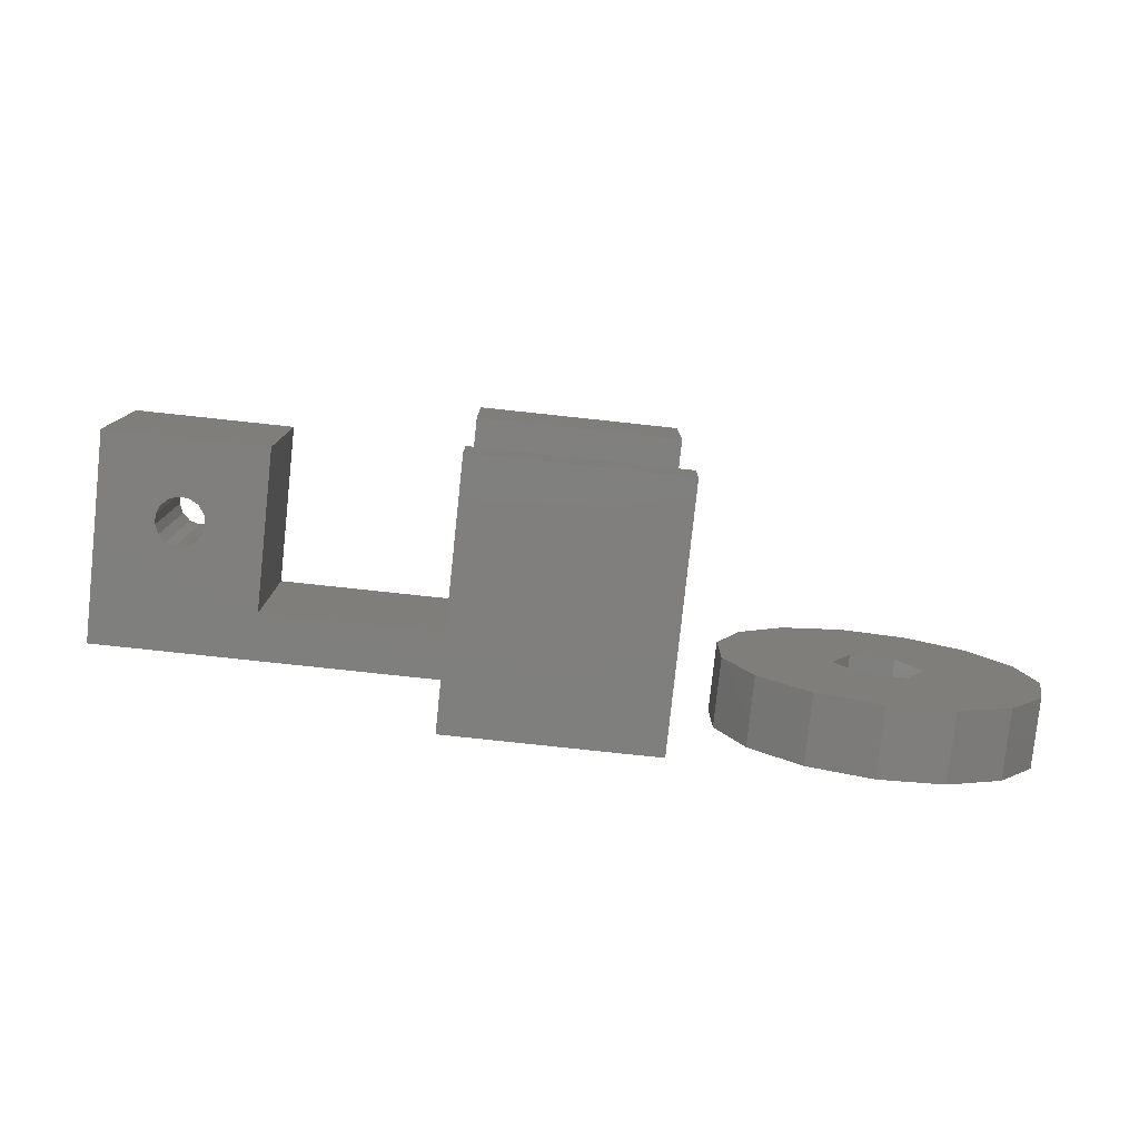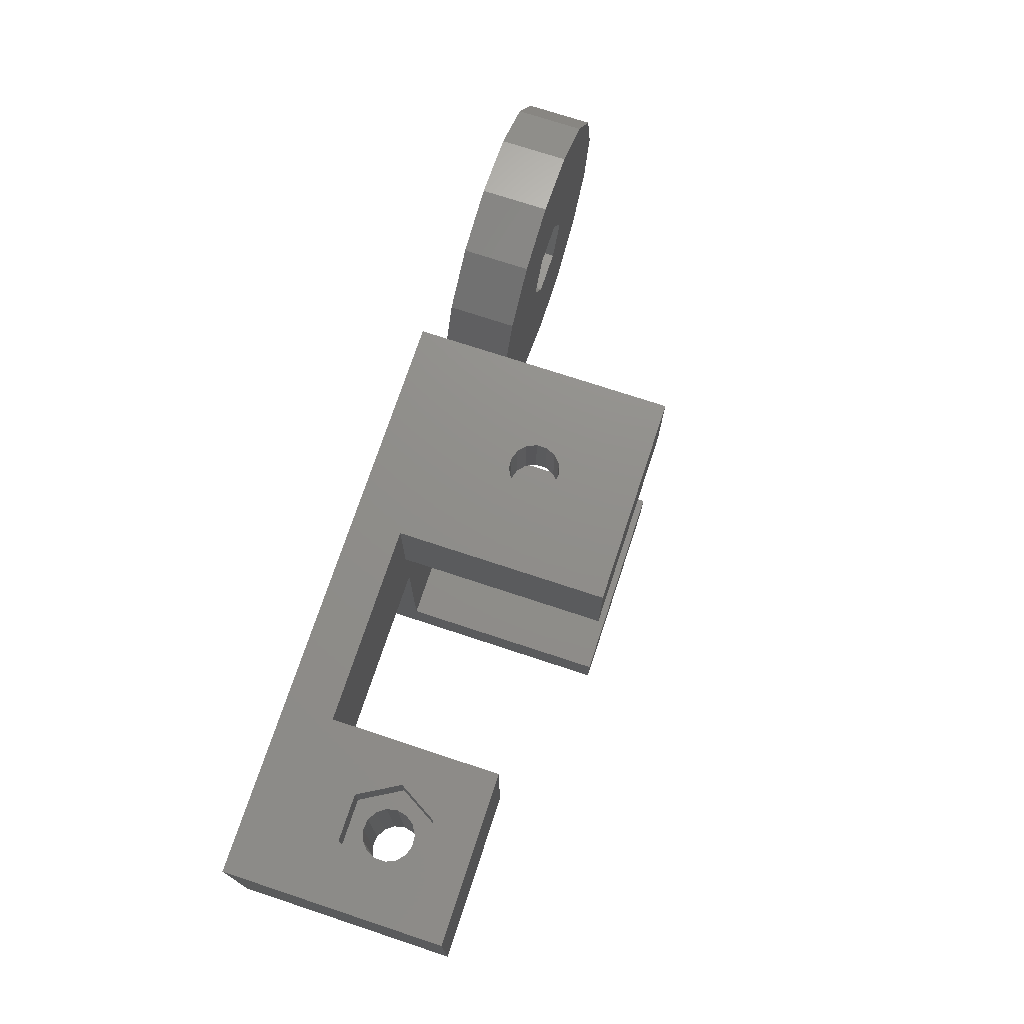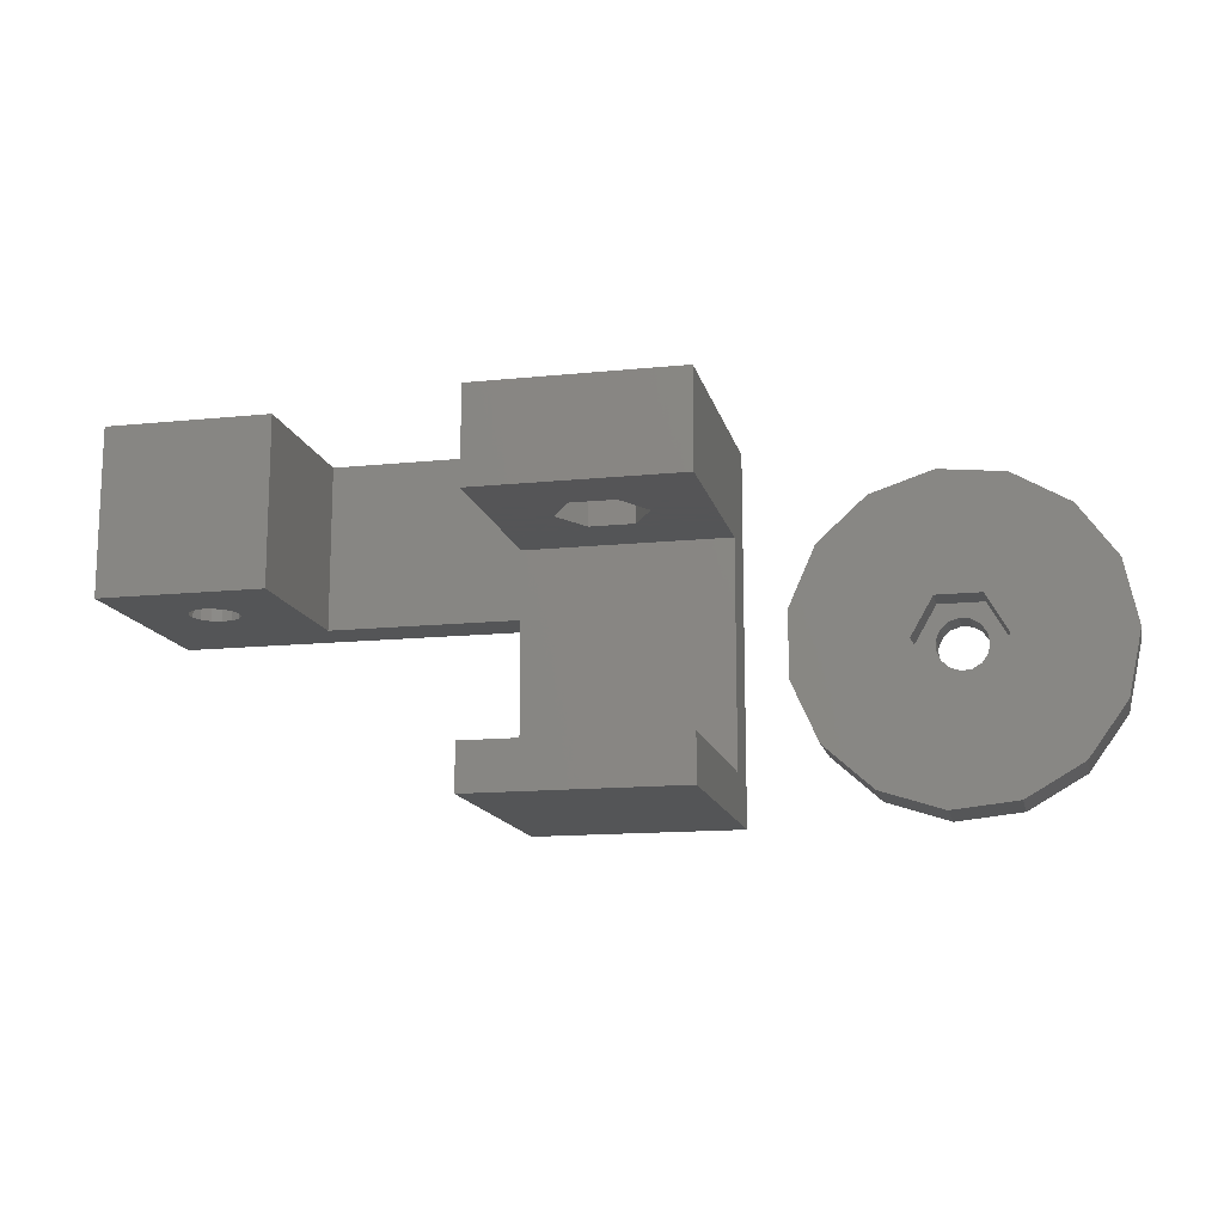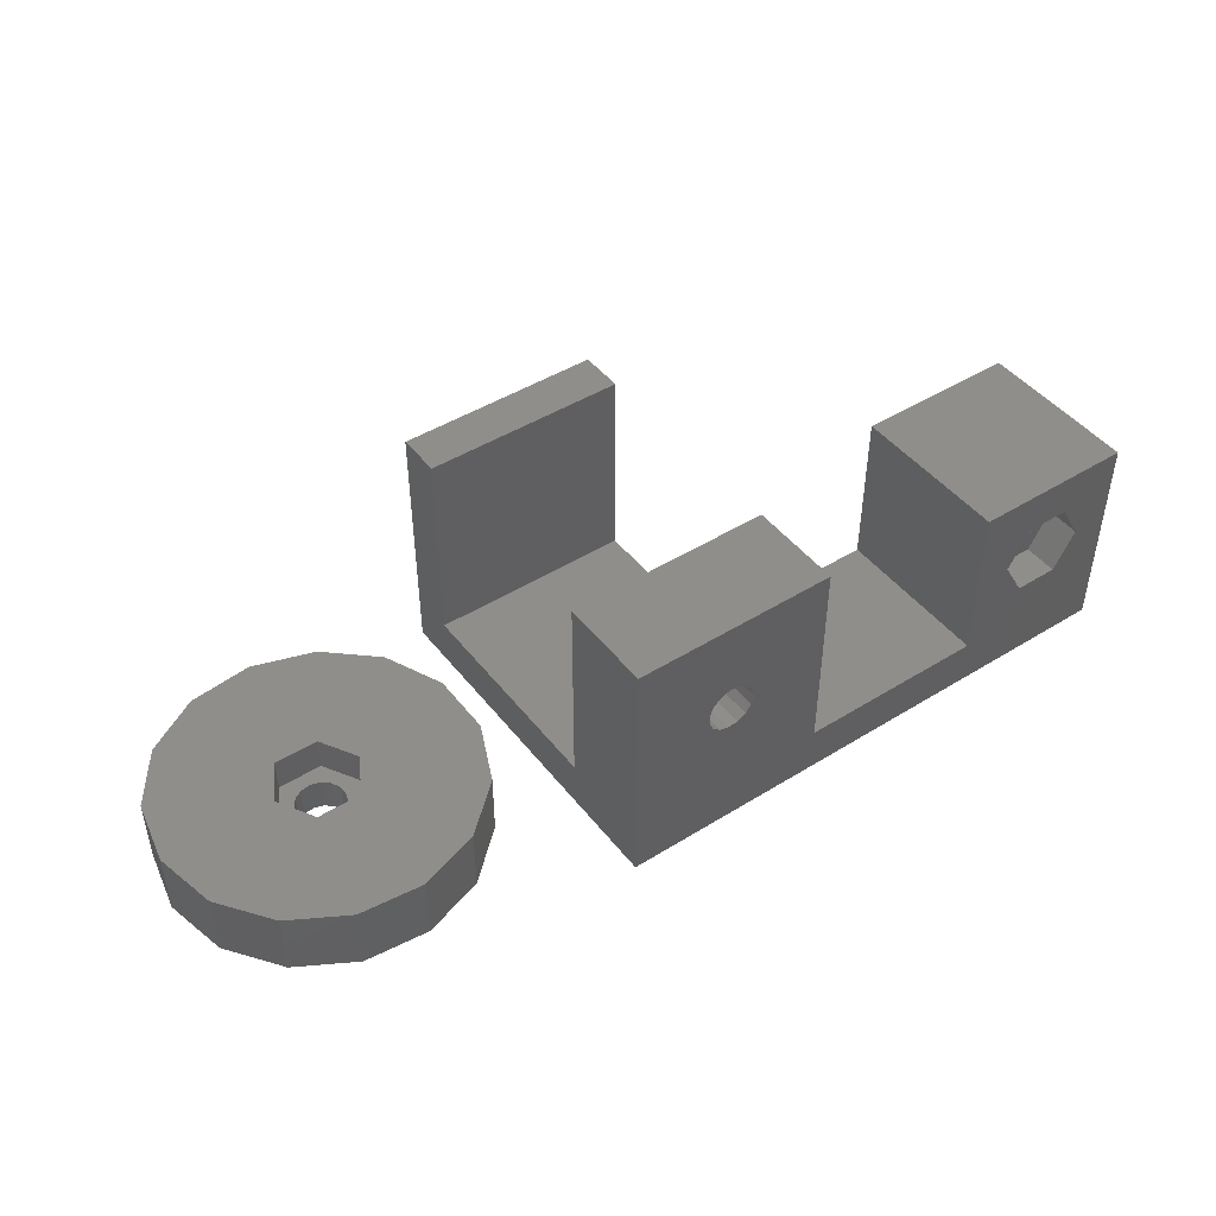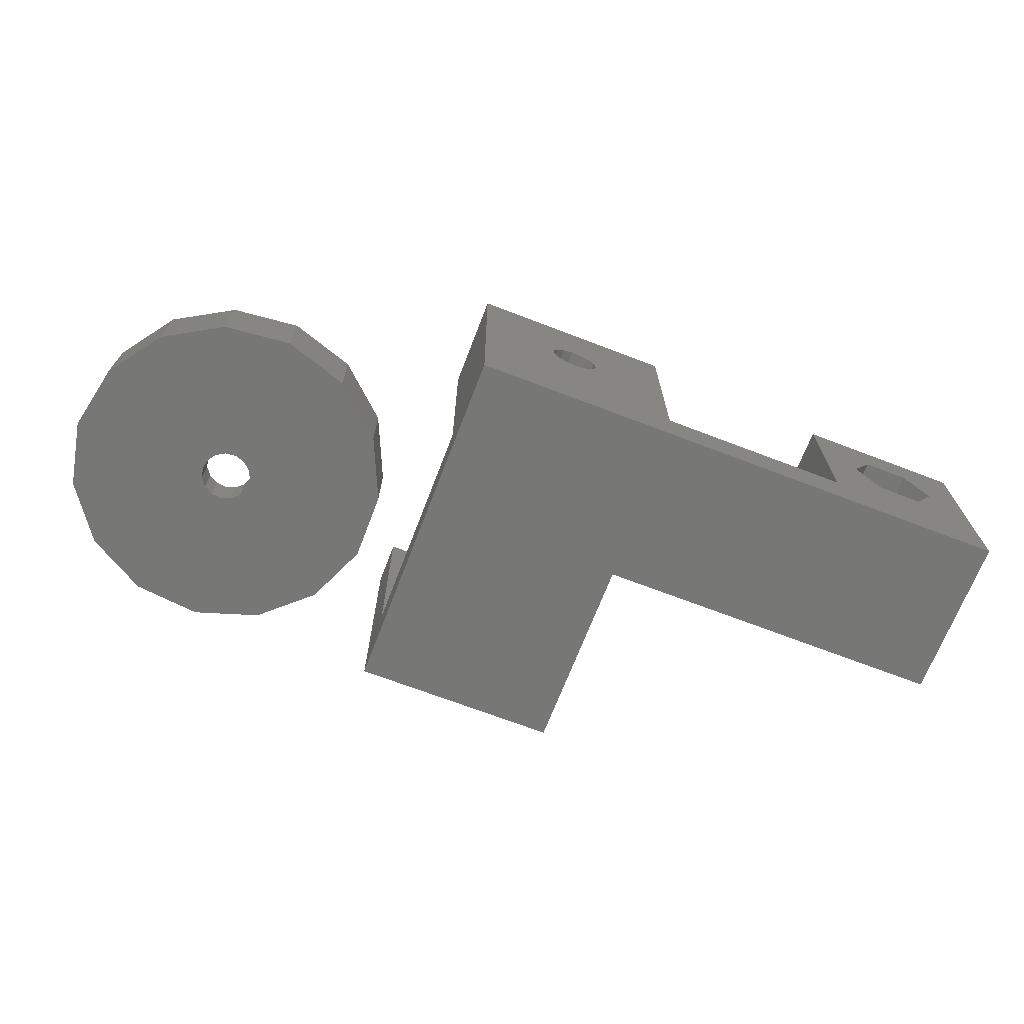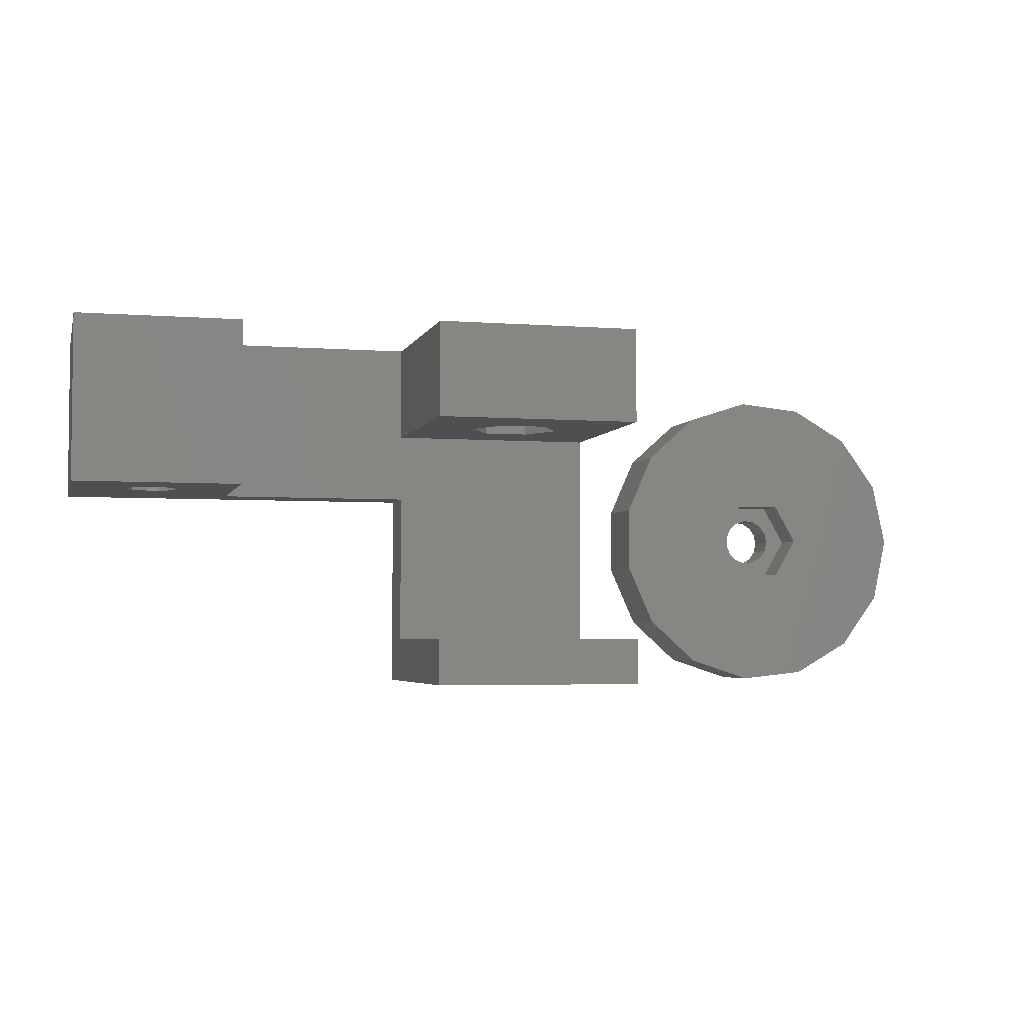
<metadata>
{"format":"stl","ext":"stl","renderer":"f3d","projection":"perspective","resolution":1024,"background":"white","views":[{"elev":-79.3,"azim":-6.1,"up":"+Y"},{"elev":73.2,"azim":-71.7,"up":"+Y"},{"elev":-14.1,"azim":12.7,"up":"+Y"},{"elev":45.7,"azim":144.4,"up":"+Z"},{"elev":-69.4,"azim":159.0,"up":"+Z"},{"elev":-3.9,"azim":-14.3,"up":"+Y"}]}
</metadata>
<code>
# stl→obj: 186 verts, 376 faces
v -13.99 3 -0
v -13.99 3 3.5
v -13.99 15 -0
v -13.99 15 3.5
v 0 3 -0
v 0 3 3.5
v 15 15 -0
v 15 -11.5 0
v 0 -11.5 0
v 0 15 3.5
v 5.7 15 11
v 0 15 18.5
v 8.4 15 12.56
v 15 15 18.5
v 5.856 15 10.27
v 6.944 15 9.288
v 6.296 15 9.662
v 7.688 15 9.21
v 8.4 15 9.441
v 8.956 15 9.942
v 9.261 15 11.37
v 9.261 15 10.63
v 7.688 15 12.79
v 6.944 15 12.71
v 8.956 15 12.06
v 6.296 15 12.34
v 5.856 15 11.73
v 0.02 3 3.5
v 0.02 8 3.5
v 0 8 3.5
v 15 -8.2 3.5
v 15 8 3.5
v 0 -8.2 3.5
v 0 -11.5 18.5
v 0 -8.2 18.5
v 15 -11.5 18.5
v 15 -8.2 18.5
v 15 8 18.5
v 0 8 18.5
v 5.856 10.54 10.27
v 5.7 10.54 11
v 5.856 10.54 11.73
v 6.296 10.54 12.34
v 6.944 10.54 12.71
v 7.688 10.54 12.79
v 8.4 10.54 12.56
v 8.956 10.54 12.06
v 9.261 10.54 11.37
v 9.261 10.54 10.63
v 8.956 10.54 9.942
v 8.4 10.54 9.441
v 7.688 10.54 9.21
v 6.944 10.54 9.288
v 6.296 10.54 9.662
v 10.75 8 11
v 5.875 8 13.81
v 9.125 8 13.81
v 4.25 8 11
v 9.125 8 8.185
v 5.875 8 8.185
v 9.125 10.54 8.185
v 10.75 10.54 11
v 9.125 10.54 13.81
v 4.25 10.54 11
v 5.875 10.54 13.81
v 5.875 10.54 8.185
v -25.99 3 -0
v -25.99 3 15.5
v -25.99 15 -0
v -25.99 15 15.5
v -20.89 3 7.941
v -21.75 3 9.126
v -20.89 3 11.06
v -20.18 3 11.29
v -13.99 3 15.5
v -21.75 3 9.874
v -21.45 3 10.56
v -18.35 3 8.768
v -18.79 3 8.162
v -19.43 3 11.21
v -19.43 3 7.788
v -20.18 3 7.71
v -18.79 3 10.84
v -18.35 3 10.23
v -18.19 3 9.5
v -21.45 3 8.442
v -18.36 15 6.685
v -21.61 15 6.685
v -18.36 15 12.31
v -13.99 15 15.5
v -23.24 15 9.5
v -16.74 15 9.5
v -21.61 15 12.31
v -21.45 12.46 8.442
v -21.75 12.46 9.126
v -21.75 12.46 9.874
v -20.89 12.46 7.941
v -20.18 12.46 7.71
v -19.43 12.46 7.788
v -18.79 12.46 8.162
v -18.35 12.46 8.768
v -18.19 12.46 9.5
v -18.35 12.46 10.23
v -18.79 12.46 10.84
v -19.43 12.46 11.21
v -20.18 12.46 11.29
v -20.89 12.46 11.06
v -21.45 12.46 10.56
v -21.61 12.46 6.685
v -23.24 12.46 9.5
v -21.61 12.46 12.31
v -18.36 12.46 12.31
v -16.74 12.46 9.5
v -18.36 12.46 6.685
v 18.75 -2.391 0
v 18.75 2.391 -0
v 20.7 -6.76 0
v 20.7 6.76 -0
v 24.25 9.959 -0
v 28.8 11.44 -0
v 33.55 10.94 -0
v 29.81 1.79 -0
v 37.7 8.546 -0
v 31.2 1.338 -0
v 40.51 4.677 -0
v 31.2 -1.338 0
v 41.5 -0 0
v 40.51 -4.677 0
v 37.7 -8.546 0
v 33.55 -10.94 0
v 28.8 -11.44 0
v 24.25 -9.959 0
v 29.81 -1.79 0
v 29.1 -1.559 0
v 28.24 -0.3742 0
v 28.54 -1.058 0
v 30.56 -1.712 0
v 31.64 -0.7321 0
v 31.8 -0 0
v 31.64 0.7321 -0
v 30.56 1.712 -0
v 29.1 1.559 -0
v 28.54 1.058 -0
v 28.24 0.3742 -0
v 18.75 -2.391 5
v 18.75 2.391 5
v 20.7 -6.76 5
v 24.25 -9.959 5
v 28.8 -11.44 5
v 33.55 -10.94 5
v 37.7 -8.546 5
v 40.51 -4.677 5
v 41.5 0 5
v 40.51 4.677 5
v 37.7 8.546 5
v 33.55 10.94 5
v 28.8 11.44 5
v 24.25 9.959 5
v 20.7 6.76 5
v 28.24 0.3742 2.46
v 28.24 -0.3742 2.46
v 28.54 1.058 2.46
v 29.1 1.559 2.46
v 29.81 1.79 2.46
v 30.56 1.712 2.46
v 31.2 1.338 2.46
v 31.64 0.7321 2.46
v 31.8 -0 2.46
v 31.64 -0.7321 2.46
v 31.2 -1.338 2.46
v 30.56 -1.712 2.46
v 29.81 -1.79 2.46
v 29.1 -1.559 2.46
v 28.54 -1.058 2.46
v 28.38 -2.815 5
v 26.75 0 5
v 28.38 2.815 5
v 33.25 0 5
v 31.62 -2.815 5
v 31.62 2.815 5
v 31.62 -2.815 2.46
v 33.25 -0 2.46
v 28.38 -2.815 2.46
v 31.62 2.815 2.46
v 26.75 -0 2.46
v 28.38 2.815 2.46
f 1 2 3
f 3 2 4
f 2 1 5
f 6 2 5
f 1 3 5
f 5 3 7
f 5 7 8
f 5 8 9
f 3 4 7
f 7 4 10
f 11 10 12
f 13 12 14
f 15 10 11
f 16 7 17
f 17 10 15
f 7 10 17
f 18 7 16
f 7 18 19
f 7 19 20
f 7 20 14
f 21 14 22
f 23 12 13
f 24 12 23
f 21 25 14
f 25 13 14
f 26 12 24
f 27 12 26
f 11 12 27
f 22 14 20
f 6 28 29
f 4 6 30
f 30 6 29
f 4 30 10
f 2 6 4
f 31 32 29
f 6 31 28
f 28 31 29
f 33 31 6
f 6 5 33
f 9 34 33
f 9 33 5
f 33 34 35
f 34 9 8
f 36 34 8
f 32 8 7
f 31 37 36
f 14 38 7
f 31 8 32
f 36 8 31
f 38 32 7
f 12 39 38
f 14 12 38
f 30 39 10
f 10 39 12
f 40 15 11
f 41 40 11
f 11 27 42
f 41 11 42
f 27 26 43
f 42 27 43
f 24 44 26
f 26 44 43
f 23 45 24
f 24 45 44
f 13 46 23
f 23 46 45
f 25 47 13
f 13 47 46
f 21 48 25
f 25 48 47
f 21 22 48
f 48 22 49
f 22 20 49
f 49 20 50
f 50 20 19
f 51 50 19
f 51 19 18
f 52 51 18
f 52 18 16
f 53 52 16
f 53 16 17
f 54 53 17
f 54 17 15
f 40 54 15
f 55 32 38
f 30 29 39
f 56 57 38
f 57 55 38
f 39 29 58
f 39 56 38
f 39 58 56
f 59 32 55
f 29 32 59
f 59 60 29
f 60 58 29
f 37 31 35
f 35 31 33
f 35 34 36
f 37 35 36
f 50 61 62
f 49 50 62
f 44 45 63
f 64 41 65
f 64 66 41
f 41 42 65
f 46 47 63
f 65 44 63
f 65 43 44
f 54 40 66
f 45 46 63
f 63 47 62
f 47 48 62
f 48 49 62
f 51 61 50
f 66 61 51
f 53 54 66
f 66 51 52
f 41 66 40
f 42 43 65
f 52 53 66
f 64 65 56
f 58 64 56
f 60 66 64
f 58 60 64
f 59 61 66
f 60 59 66
f 62 61 55
f 55 61 59
f 62 55 63
f 63 55 57
f 63 57 65
f 65 57 56
f 67 68 69
f 69 68 70
f 71 67 1
f 68 67 72
f 73 74 75
f 68 72 76
f 73 68 77
f 75 68 73
f 78 79 1
f 75 74 80
f 81 82 1
f 75 80 83
f 75 84 1
f 75 83 84
f 84 85 1
f 79 81 1
f 86 67 71
f 72 67 86
f 82 71 1
f 76 77 68
f 85 78 1
f 67 69 1
f 1 69 3
f 87 3 88
f 89 70 90
f 69 70 91
f 69 91 88
f 69 88 3
f 3 87 92
f 3 92 90
f 93 70 89
f 91 70 93
f 89 90 92
f 70 68 75
f 90 70 75
f 75 1 3
f 90 75 3
f 86 94 95
f 72 86 95
f 95 96 76
f 72 95 76
f 71 97 94
f 86 71 94
f 82 98 97
f 71 82 97
f 81 99 98
f 82 81 98
f 79 100 99
f 81 79 99
f 101 100 78
f 78 100 79
f 102 101 85
f 85 101 78
f 102 85 103
f 103 85 84
f 103 84 104
f 104 84 83
f 104 83 105
f 105 83 80
f 105 80 106
f 106 80 74
f 106 74 107
f 107 74 73
f 107 73 108
f 108 73 77
f 96 108 77
f 76 96 77
f 109 88 91
f 110 109 91
f 91 93 111
f 110 91 111
f 89 112 93
f 93 112 111
f 92 113 89
f 89 113 112
f 92 87 113
f 113 87 114
f 114 87 88
f 109 114 88
f 106 111 105
f 100 113 114
f 97 114 109
f 95 109 110
f 96 95 110
f 100 114 99
f 99 114 98
f 98 114 97
f 94 97 109
f 101 113 100
f 104 113 103
f 102 113 101
f 103 113 102
f 112 113 104
f 112 104 105
f 112 105 111
f 107 111 106
f 108 111 107
f 96 111 108
f 111 96 110
f 94 109 95
f 115 116 117
f 117 116 118
f 117 118 119
f 117 119 120
f 117 120 121
f 122 121 123
f 124 123 125
f 126 125 127
f 117 127 128
f 117 128 129
f 117 129 130
f 117 130 131
f 117 131 132
f 133 117 134
f 117 135 136
f 117 136 134
f 126 127 137
f 117 133 137
f 117 137 127
f 138 125 126
f 139 125 138
f 140 125 139
f 124 125 140
f 141 123 124
f 122 123 141
f 142 121 122
f 143 121 142
f 117 121 143
f 117 143 144
f 135 117 144
f 115 145 116
f 116 145 146
f 115 117 145
f 145 117 147
f 147 117 132
f 148 147 132
f 148 132 131
f 149 148 131
f 149 131 130
f 150 149 130
f 150 130 129
f 151 150 129
f 151 129 128
f 152 151 128
f 152 128 127
f 153 152 127
f 127 125 154
f 153 127 154
f 125 123 155
f 154 125 155
f 121 156 123
f 123 156 155
f 120 157 121
f 121 157 156
f 119 158 120
f 120 158 157
f 118 159 119
f 119 159 158
f 116 146 118
f 118 146 159
f 144 160 161
f 135 144 161
f 143 162 160
f 144 143 160
f 142 163 162
f 143 142 162
f 122 164 163
f 142 122 163
f 141 165 164
f 122 141 164
f 124 166 165
f 141 124 165
f 167 166 140
f 140 166 124
f 168 167 139
f 139 167 140
f 168 139 169
f 169 139 138
f 169 138 170
f 170 138 126
f 170 126 171
f 171 126 137
f 171 137 172
f 172 137 133
f 172 133 173
f 173 133 134
f 173 134 174
f 174 134 136
f 161 174 136
f 135 161 136
f 146 145 147
f 149 146 148
f 148 146 147
f 150 146 149
f 151 146 150
f 175 146 151
f 155 146 154
f 156 146 155
f 157 146 156
f 158 146 157
f 159 146 158
f 152 175 151
f 176 177 146
f 153 178 152
f 178 179 152
f 154 146 177
f 154 180 153
f 154 177 180
f 180 178 153
f 152 179 175
f 175 176 146
f 170 181 182
f 171 172 183
f 164 165 184
f 185 160 186
f 186 163 184
f 186 162 163
f 163 164 184
f 184 166 182
f 166 167 182
f 173 174 183
f 167 168 182
f 174 161 183
f 168 169 182
f 171 181 170
f 183 181 171
f 169 170 182
f 185 161 160
f 185 183 161
f 160 162 186
f 165 166 184
f 172 173 183
f 179 181 175
f 175 181 183
f 176 175 183
f 185 176 183
f 178 182 179
f 179 182 181
f 178 180 182
f 182 180 184
f 184 180 177
f 186 184 177
f 186 177 176
f 185 186 176

</code>
